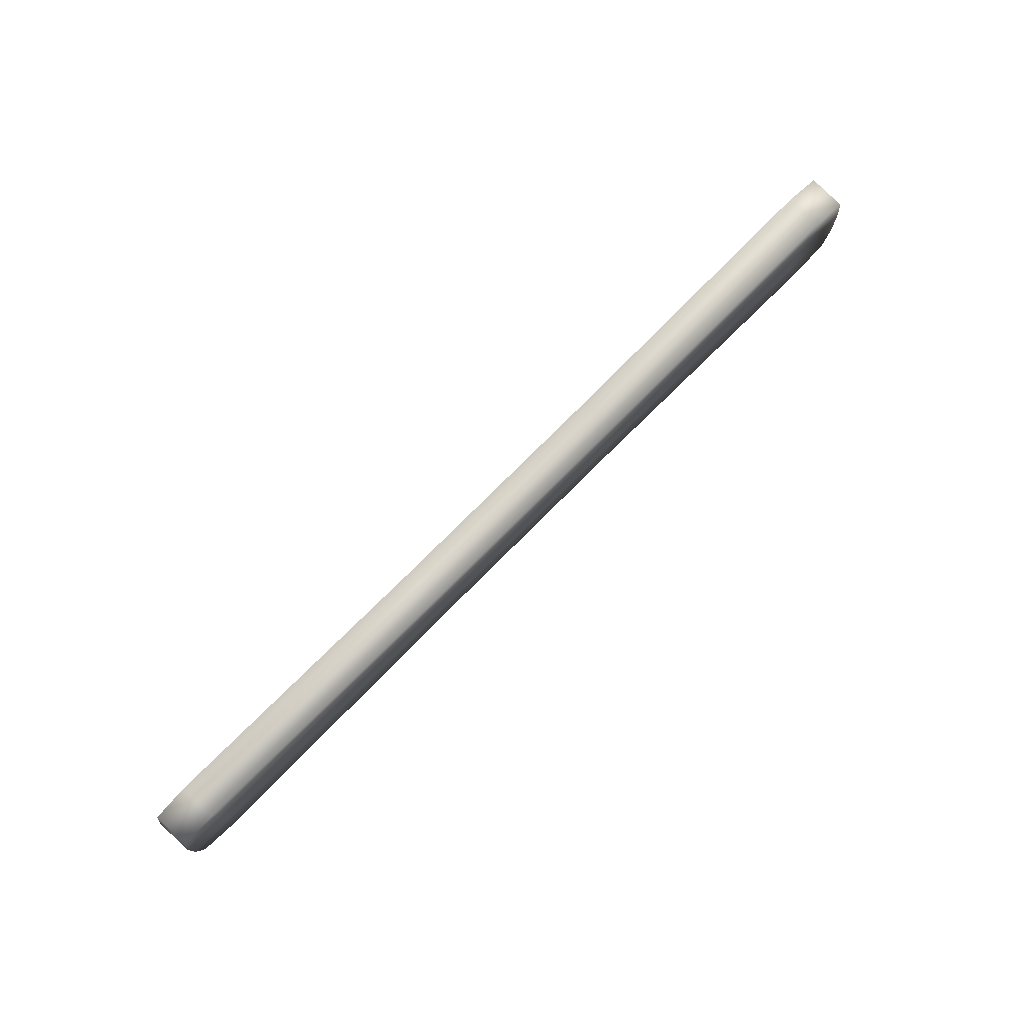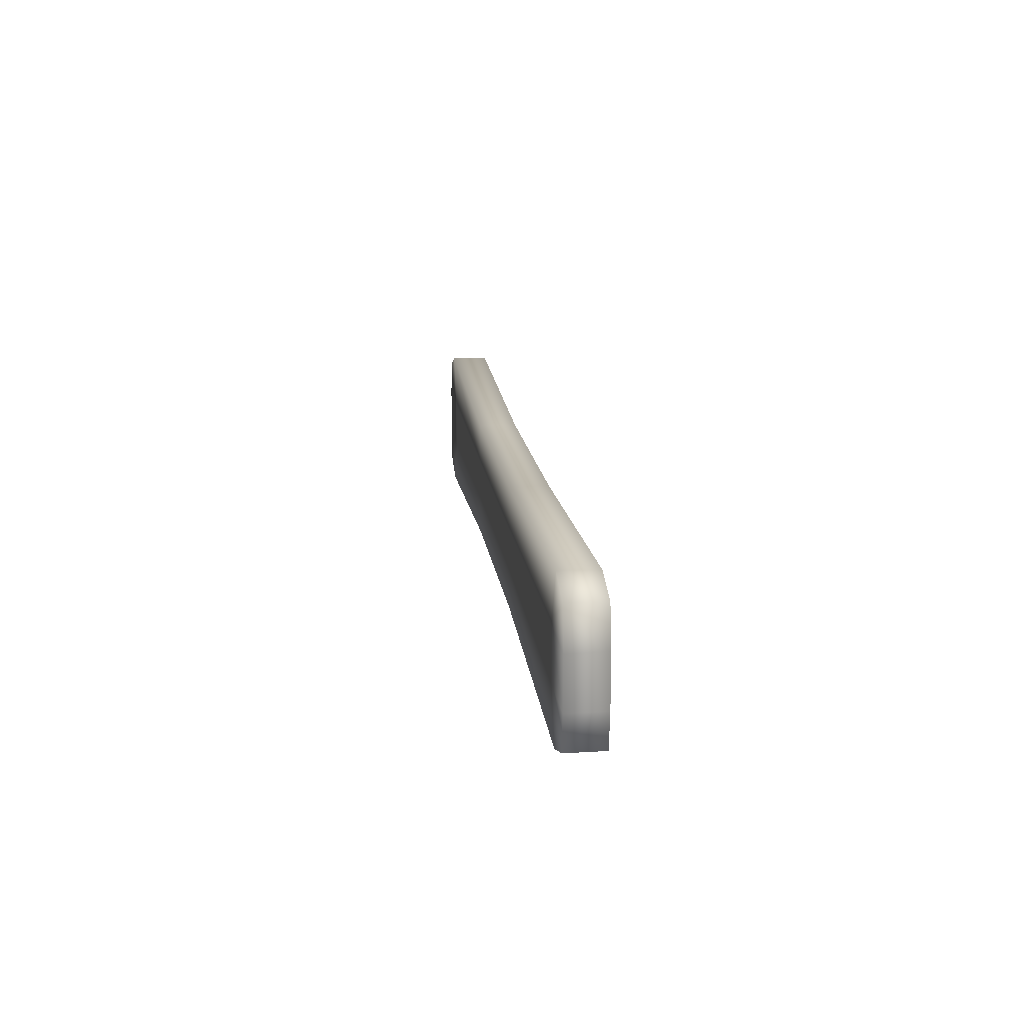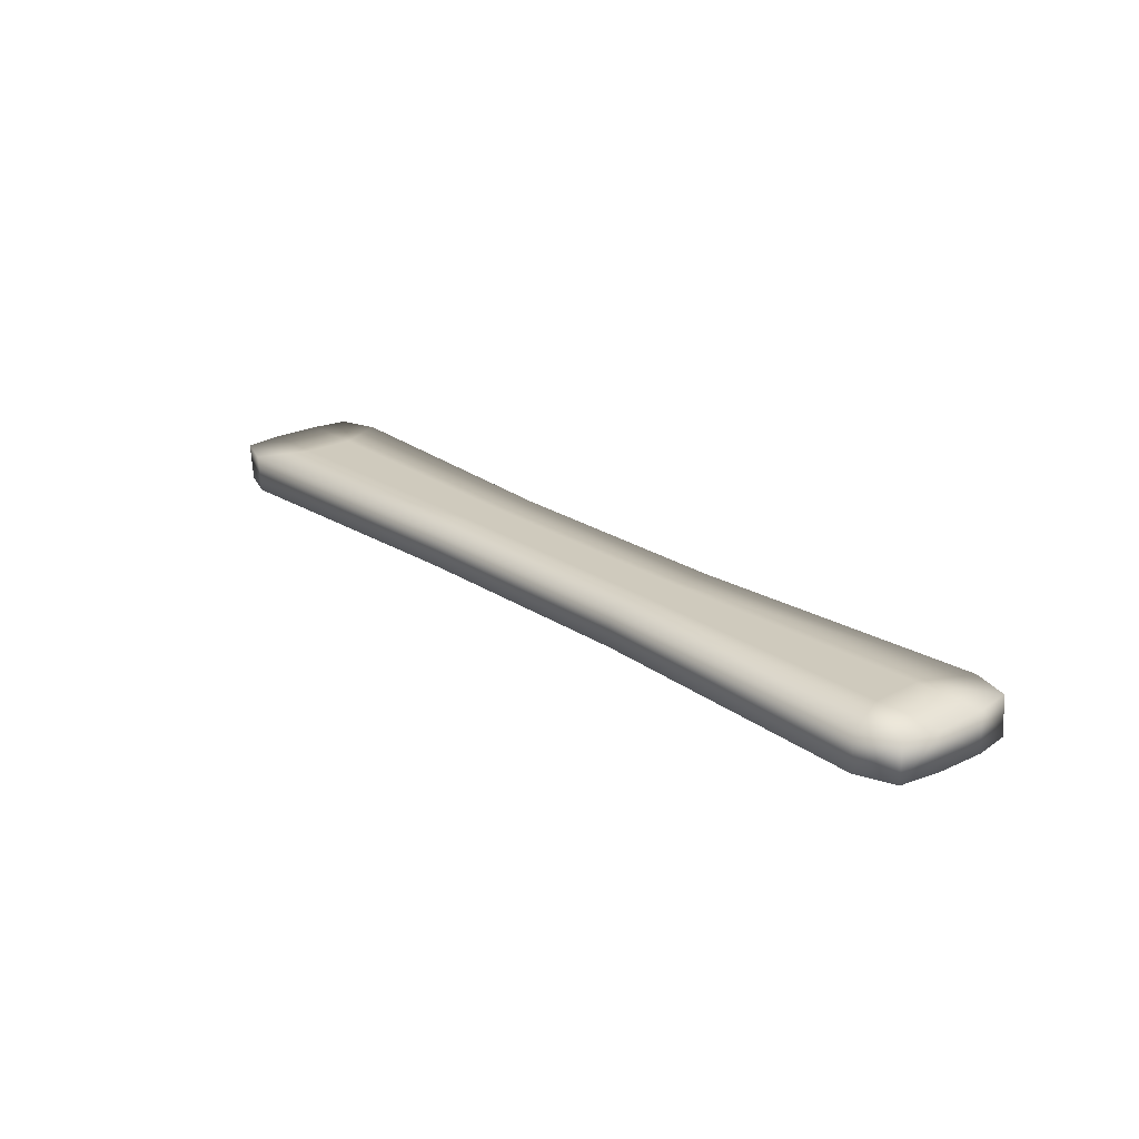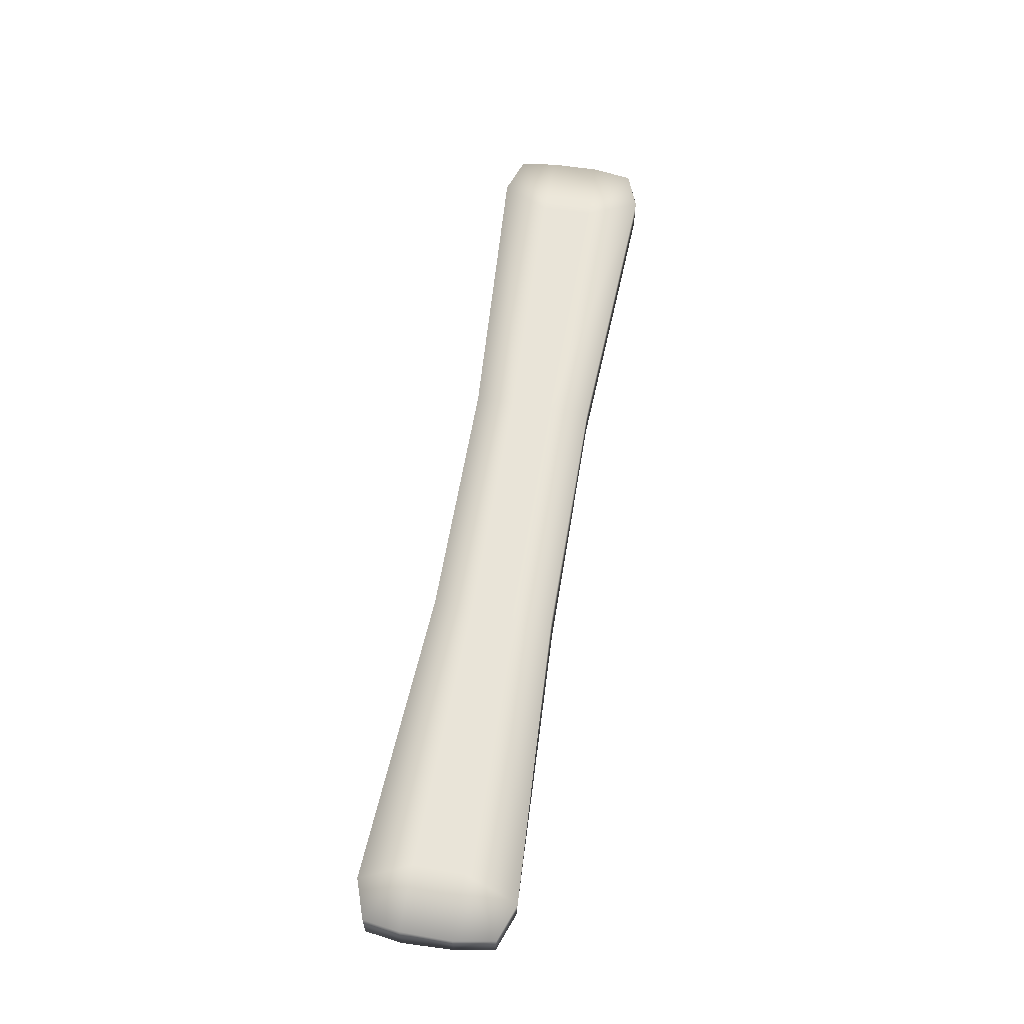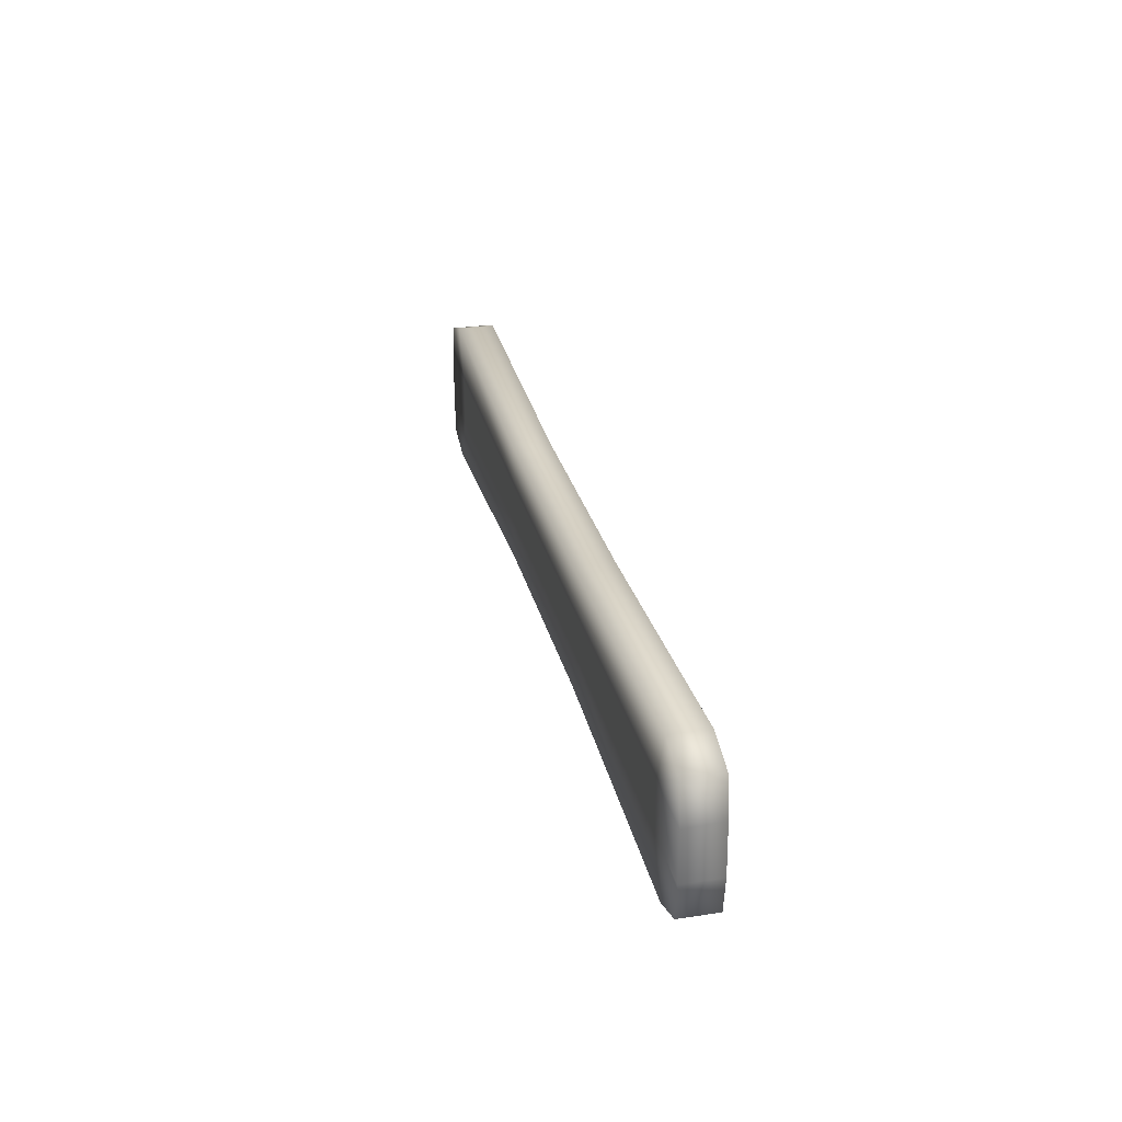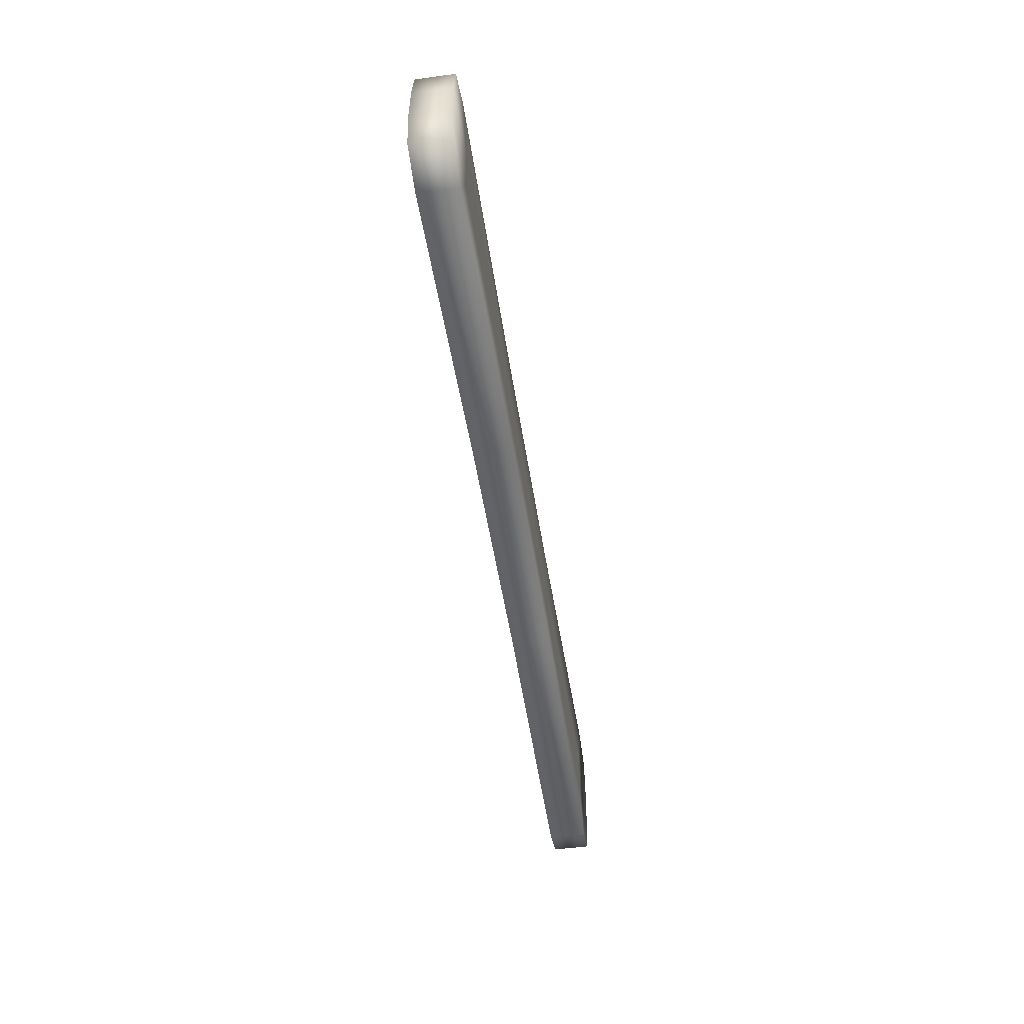
<metadata>
{"format":"obj","ext":"obj","renderer":"f3d","projection":"perspective","resolution":1024,"background":"white","views":[{"elev":78.1,"azim":135.1,"up":"+Y"},{"elev":16.4,"azim":82.8,"up":"+Y"},{"elev":22.9,"azim":-131.3,"up":"+Z"},{"elev":60.5,"azim":99.5,"up":"+Z"},{"elev":27.8,"azim":77.1,"up":"+Y"},{"elev":-50.2,"azim":-81.4,"up":"+Y"}]}
</metadata>
<code>
v  -0.12 -0.0189 -0.0184
v  0.1266 -0.0189 -0.0184
v  0.1239 -0.057 -0.0184
v  -0.1182 -0.057 -0.0184
v  -0.1194 0.0193 -0.0184
v  -0.1217 0.0606 -0.0184
v  0.1266 0.062 -0.0184
v  0.1252 0.0193 -0.0184
v  0.1239 -0.057 0.0184
v  0.1253 -0.0189 0.0184
v  -0.1216 -0.0189 0.0184
v  -0.1217 -0.057 0.0184
v  -0.1218 0.0192 0.0184
v  0.1254 0.0192 0.0184
v  0.1239 0.0606 0.0184
v  -0.1217 0.0606 0.0184
v  -0.4137 -0.0746 -0.0184
v  -0.412 -0.0746 0.0184
v  0.4143 -0.0746 -0.0184
v  0.4143 -0.0746 0.0184
v  0.4567 -0.0267 -0.0184
v  0.4567 -0.0267 0.0184
v  0.4515 -0.062 0.0184
v  0.4515 -0.062 -0.0184
v  0.4552 0.022 -0.0184
v  0.4492 0.0597 -0.0184
v  0.4508 0.0612 0.0184
v  0.4573 0.022 0.0184
v  0.413 0.0733 -0.0184
v  0.4143 0.0746 0.0184
v  -0.412 0.0746 -0.0184
v  -0.412 0.0746 0.0184
v  -0.4485 0.0612 -0.0184
v  -0.4551 0.022 -0.0184
v  -0.4551 0.022 0.0184
v  -0.4485 0.0612 0.0184
v  -0.4573 -0.0267 -0.0184
v  -0.4545 -0.0267 0.0184
v  -0.4518 -0.062 -0.0184
v  -0.4493 -0.062 0.0184
v  0.3943 0.022 0.0184
v  0.3937 -0.0267 0.0184
v  -0.3888 -0.0267 0.0184
v  -0.3893 0.022 0.0184
v  0.3949 -0.0267 -0.0184
v  0.3933 0.022 -0.0184
v  -0.3903 0.022 -0.0184
v  -0.3925 -0.0267 -0.0184
o Fence_1_low
g Fence_1_low
f 1 2 3 4
f 5 6 7 8
f 9 10 11 12
f 13 14 15 16
f 17 4 12 18
f 4 3 9 12
f 3 19 20 9
f 21 22 23 24
f 25 26 27 28
f 29 7 15 30
f 7 6 16 15
f 6 31 32 16
f 33 34 35 36
f 37 38 35 34
f 5 8 2 1
f 14 13 11 10
f 25 28 22 21
f 39 40 38 37
f 18 40 39 17
f 19 24 23 20
f 26 29 30 27
f 31 33 36 32
f 22 28 41 42
f 35 38 43 44
f 44 32 36 35
f 41 28 27 30
f 42 20 23 22
f 43 38 40 18
f 43 11 13 44
f 13 16 32 44
f 11 43 18 12
f 30 15 14 41
f 41 14 10 42
f 20 42 10 9
f 25 21 45 46
f 37 34 47 48
f 48 17 39 37
f 47 34 33 31
f 46 29 26 25
f 45 21 24 19
f 19 3 2 45
f 45 2 8 46
f 29 46 8 7
f 48 1 4 17
f 47 5 1 48
f 31 6 5 47

</code>
